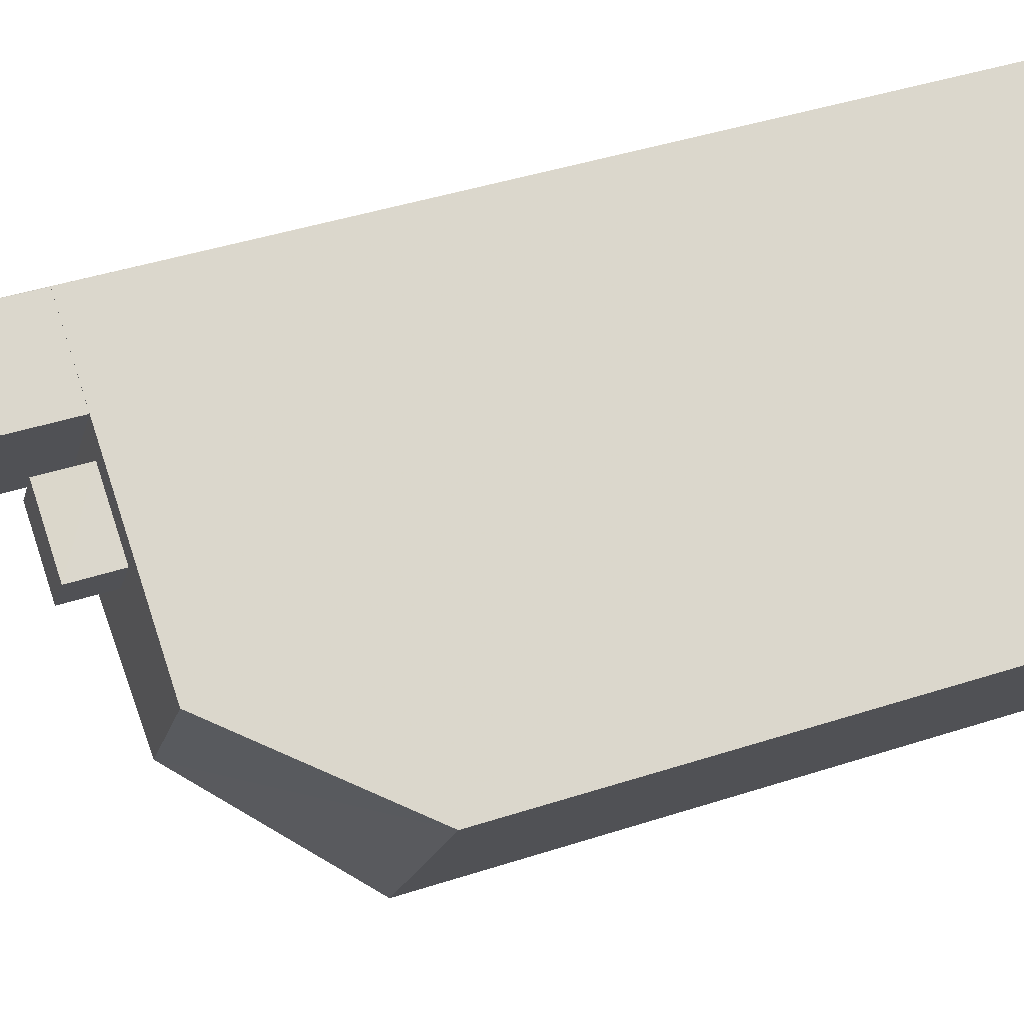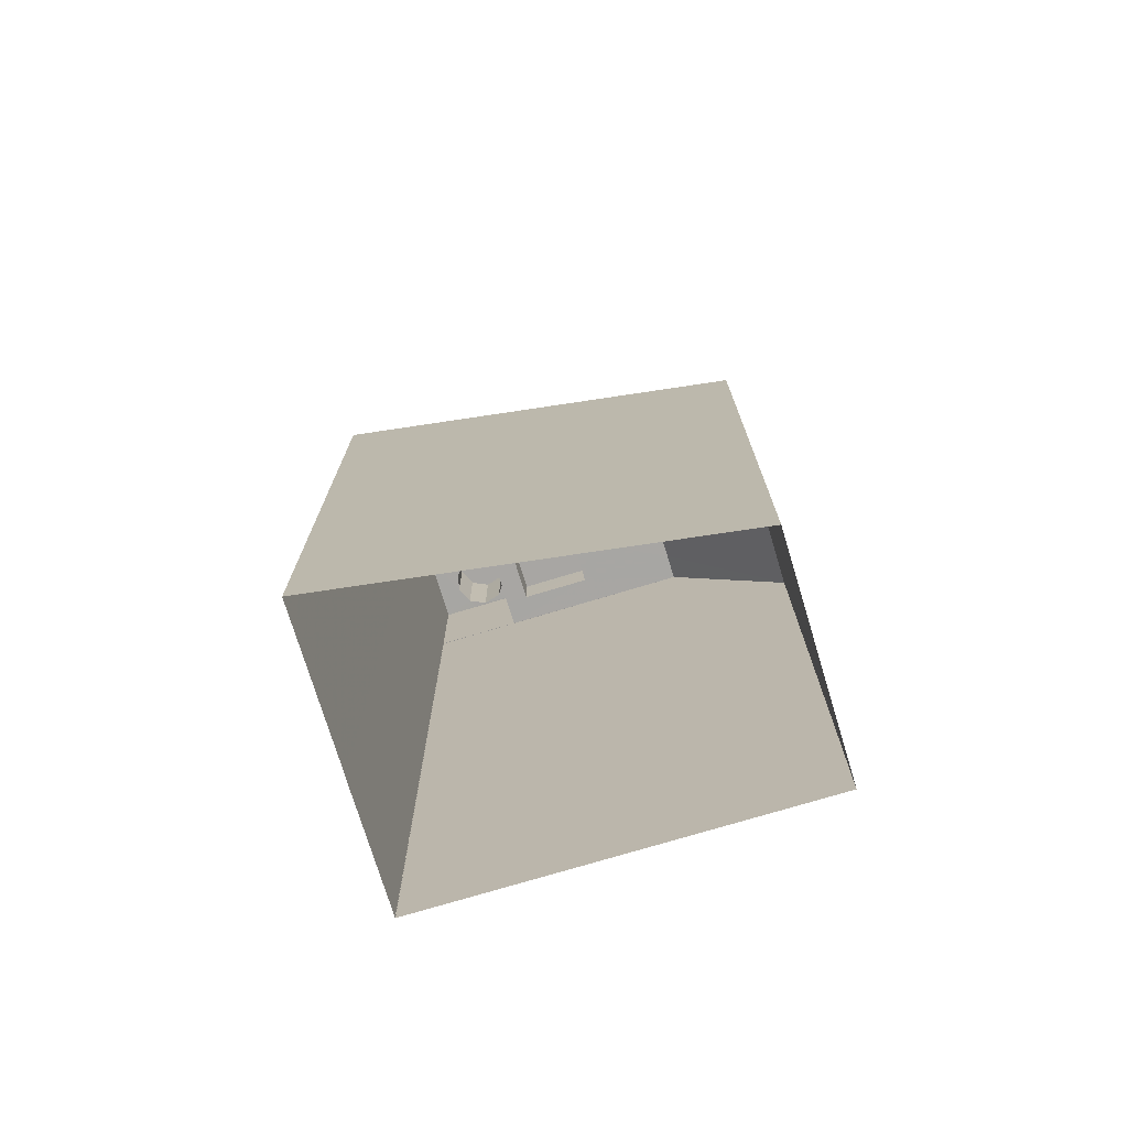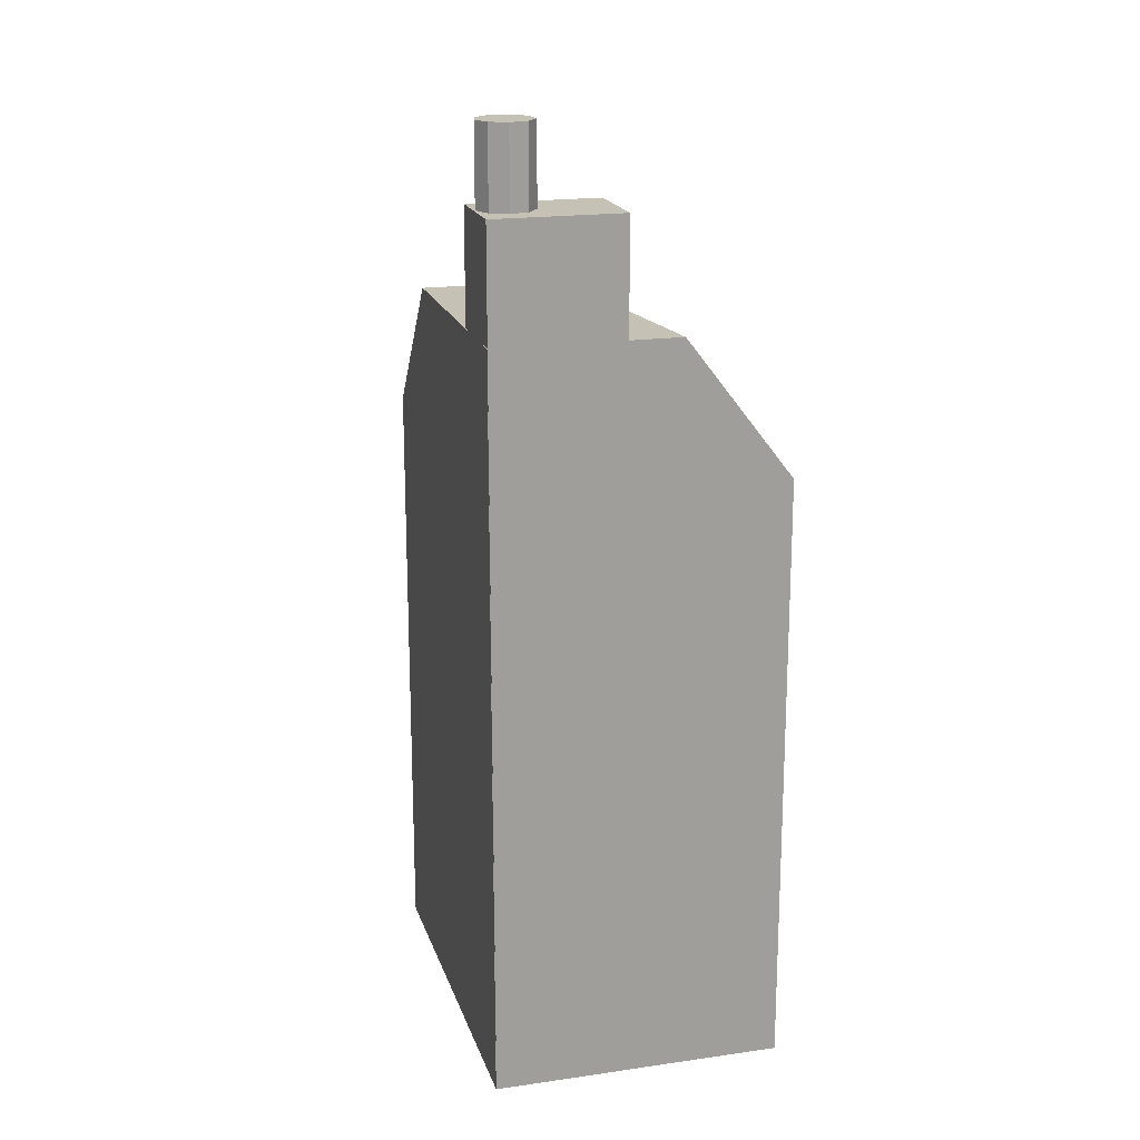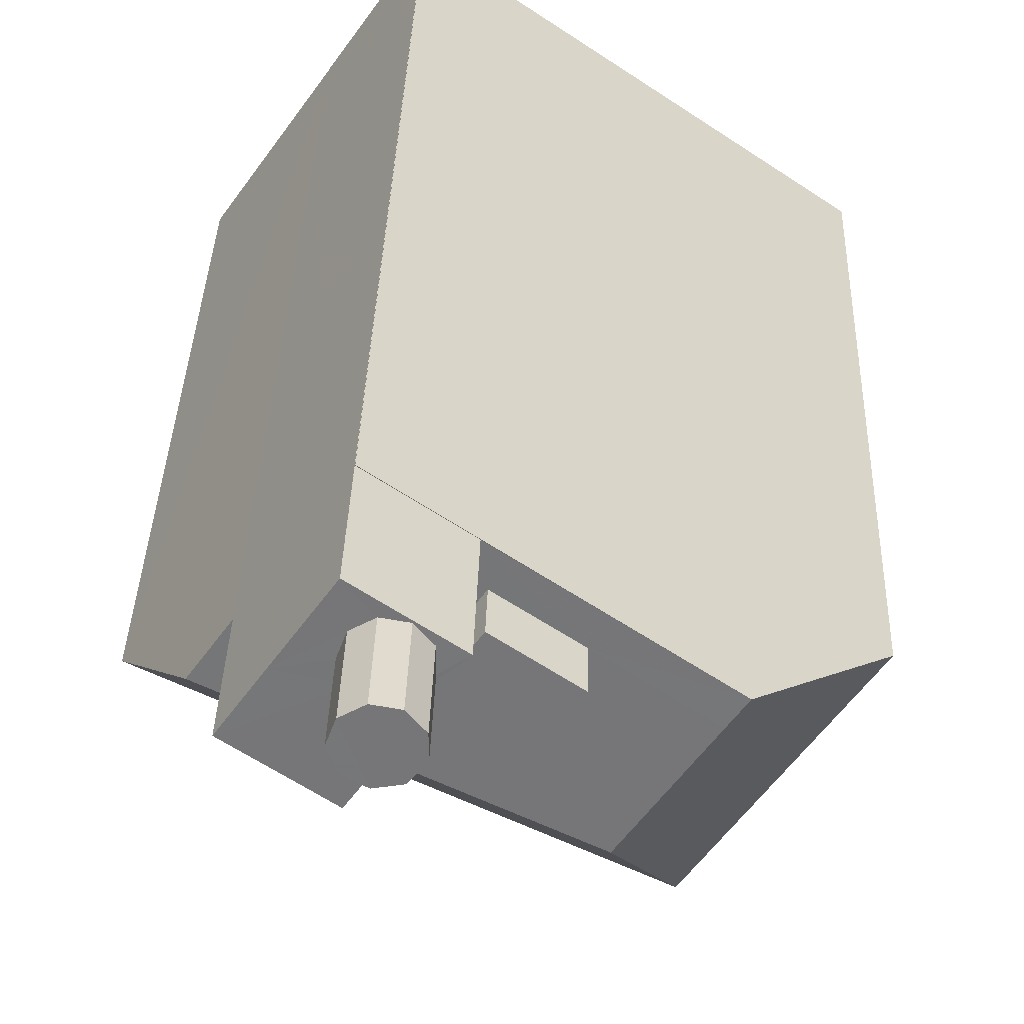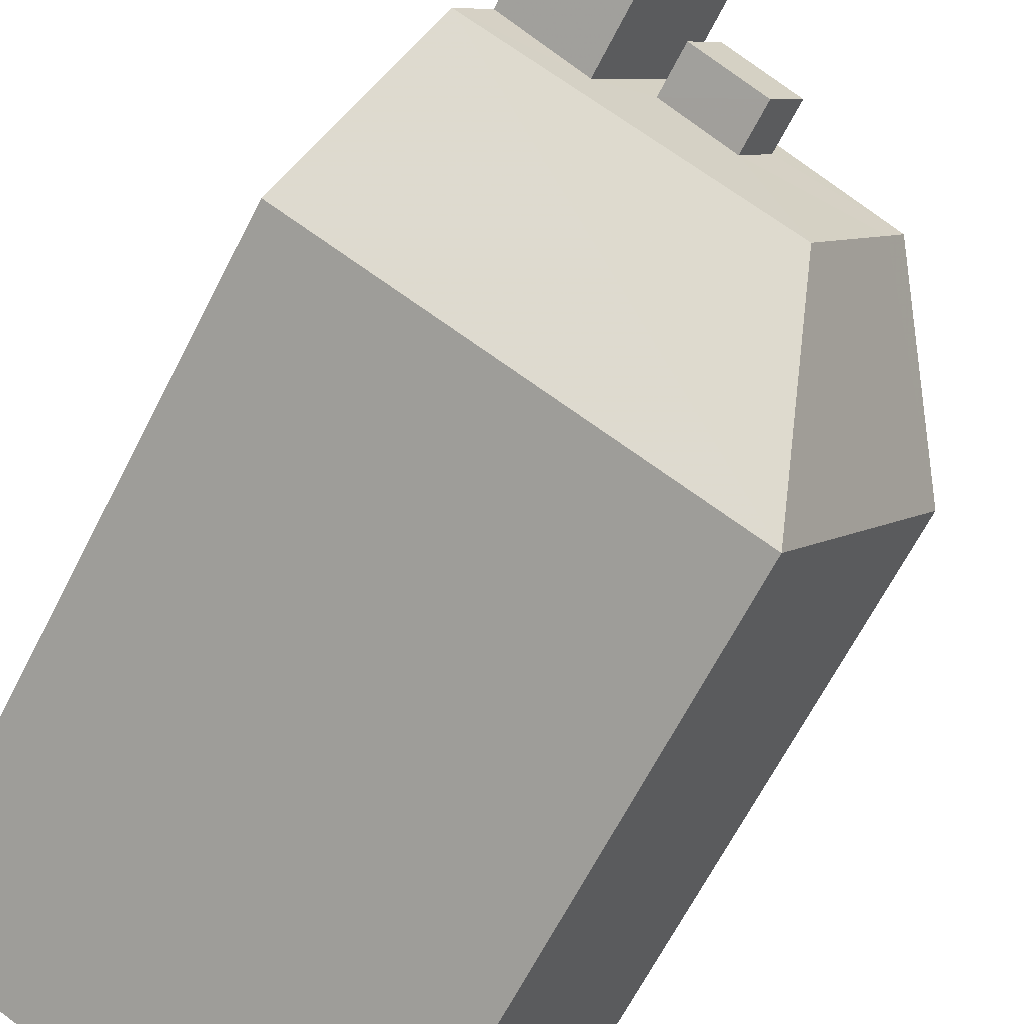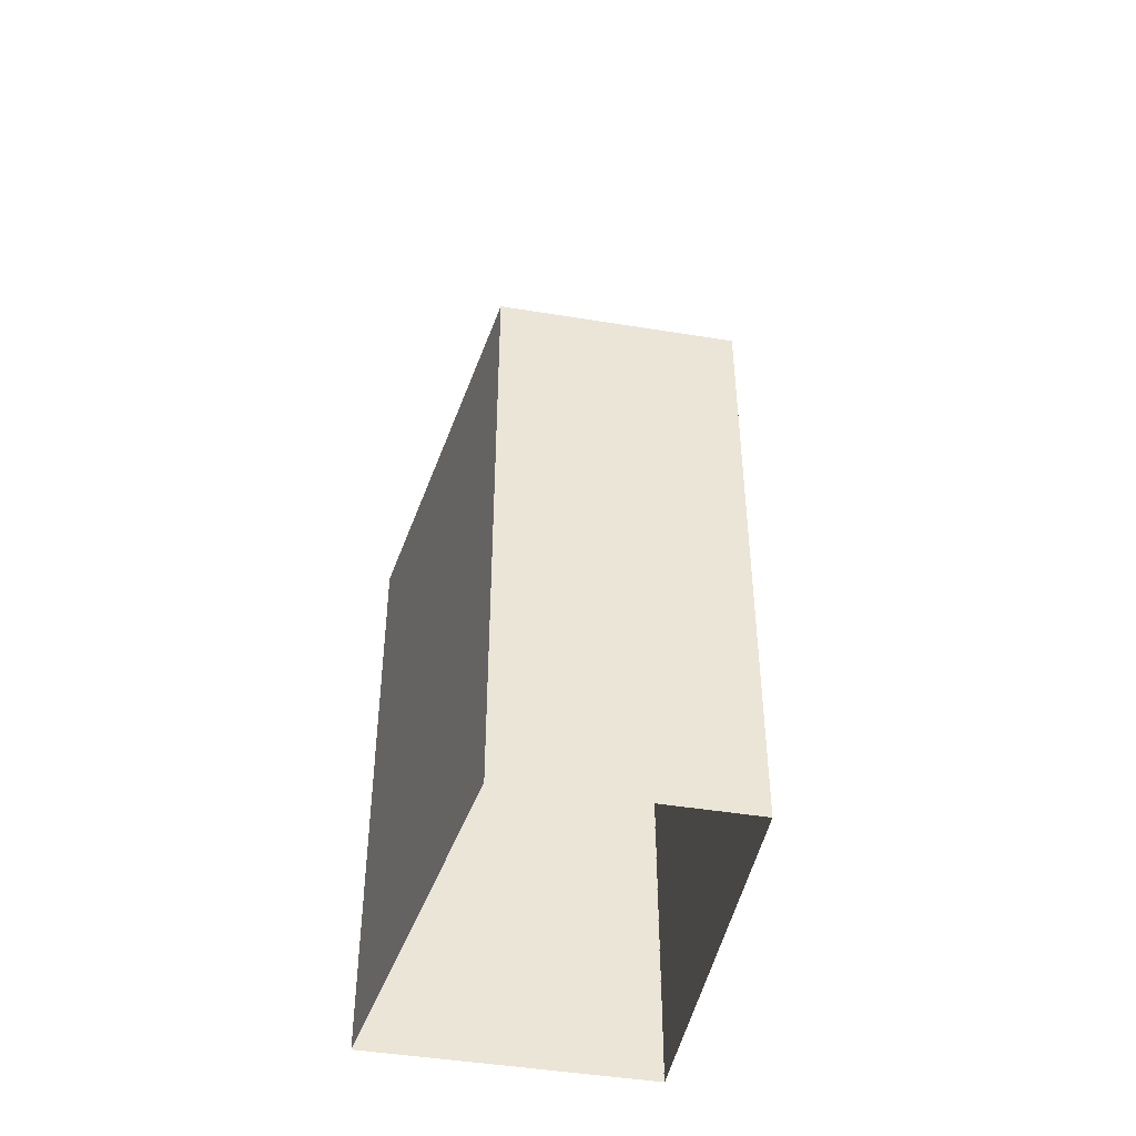
<metadata>
{"format":"obj","ext":"obj","renderer":"f3d","projection":"perspective","resolution":1024,"background":"white","views":[{"elev":40.3,"azim":67.9,"up":"+Y"},{"elev":-74.3,"azim":-17.8,"up":"+Z"},{"elev":18.8,"azim":-140.0,"up":"+Z"},{"elev":32.9,"azim":1.7,"up":"+Y"},{"elev":-65.3,"azim":-27.0,"up":"+Y"},{"elev":-45.2,"azim":44.6,"up":"+Z"}]}
</metadata>
<code>
v -5644 -3.628e+04 2.268
v -5652 -3.627e+04 2.271
v -5641 -3.627e+04 2.269
v -5650 -3.626e+04 2.272
v -5650 -3.626e+04 2.272
v -5655 -3.627e+04 2.27
v -5650 -3.626e+04 2.272
v -5652 -3.627e+04 2.271
v -5652 -3.627e+04 23.32
v -5653 -3.627e+04 23.32
v -5650 -3.627e+04 23.32
v -5649 -3.627e+04 23.32
v -5648 -3.627e+04 23.32
v -5648 -3.627e+04 23.32
v -5646 -3.627e+04 23.32
v -5646 -3.627e+04 23.32
v -5647 -3.627e+04 23.32
v -5644 -3.627e+04 23.32
v -5650 -3.626e+04 23.33
v -5648 -3.626e+04 23.32
v -5643 -3.627e+04 23.32
v -5650 -3.626e+04 23.33
v -5649 -3.626e+04 26.54
v -5650 -3.626e+04 26.54
v -5649 -3.626e+04 26.54
v -5651 -3.627e+04 26.54
v -5650 -3.626e+04 26.54
v -5649 -3.626e+04 26.54
v -5648 -3.626e+04 26.54
v -5649 -3.627e+04 26.54
v -5650 -3.627e+04 26.54
v -5650 -3.627e+04 26.54
v -5652 -3.627e+04 26.54
v -5650 -3.626e+04 26.54
v -5649 -3.627e+04 26.54
v -5649 -3.626e+04 26.54
v -5649 -3.627e+04 26.54
v -5649 -3.626e+04 28.77
v -5649 -3.626e+04 28.77
v -5649 -3.627e+04 28.77
v -5649 -3.626e+04 28.77
v -5649 -3.627e+04 28.77
v -5650 -3.626e+04 28.77
v -5649 -3.627e+04 28.77
v -5650 -3.626e+04 28.77
v -5650 -3.627e+04 28.77
v -5648 -3.627e+04 24.53
v -5647 -3.627e+04 24.53
v -5646 -3.627e+04 24.53
v -5649 -3.627e+04 24.53
v -5641 -3.627e+04 19.33
v -5644 -3.628e+04 19.33
v -5655 -3.627e+04 19.33
v -5652 -3.627e+04 19.33
v -5652 -3.627e+04 21.55
v -5650 -3.626e+04 19.34
v -5650 -3.626e+04 23.32
v -5650 -3.626e+04 19.34
f 1 2 3
f 4 3 5
f 1 6 2
f 5 2 7
f 7 2 8
f 3 2 5
f 9 10 11
f 12 13 11
f 14 13 12
f 11 10 15
f 16 17 18
f 18 17 15
f 12 11 17
f 17 11 15
f 19 20 21
f 18 21 16
f 19 22 20
f 14 20 13
f 16 20 14
f 21 20 16
f 23 24 25
f 26 27 24
f 24 27 25
f 28 29 23
f 30 31 29
f 32 33 31
f 32 26 33
f 26 34 27
f 25 28 23
f 32 31 35
f 32 34 26
f 35 31 30
f 28 36 29
f 37 30 29
f 36 37 29
f 38 39 40
f 41 38 42
f 39 43 40
f 44 41 42
f 43 45 46
f 42 38 40
f 40 43 46
f 47 48 49
f 47 50 48
f 51 15 52
f 18 15 51
f 21 18 51
f 52 15 10
f 52 10 53
f 54 8 2
f 8 54 33
f 33 9 31
f 31 9 11
f 55 33 54
f 55 9 33
f 26 7 8
f 8 33 26
f 24 7 26
f 7 56 5
f 24 56 7
f 20 23 29
f 24 57 56
f 24 23 22
f 24 22 57
f 22 23 20
f 20 29 13
f 13 31 11
f 13 29 31
f 25 39 38
f 28 25 38
f 28 38 41
f 36 28 41
f 36 41 44
f 37 36 44
f 37 44 42
f 30 37 42
f 35 42 40
f 35 30 42
f 32 40 46
f 32 35 40
f 34 46 45
f 34 32 46
f 27 45 43
f 27 34 45
f 25 43 39
f 25 27 43
f 16 49 48
f 17 16 48
f 12 48 50
f 12 17 48
f 14 50 47
f 14 12 50
f 14 47 49
f 16 14 49
f 2 6 53
f 54 2 53
f 52 6 1
f 52 53 6
f 5 58 4
f 5 56 58
f 4 51 3
f 4 58 51
f 52 1 3
f 51 52 3
f 55 53 10
f 9 55 10
f 57 22 19
f 54 53 55
f 57 19 58
f 56 57 58
f 58 19 21
f 51 58 21

</code>
